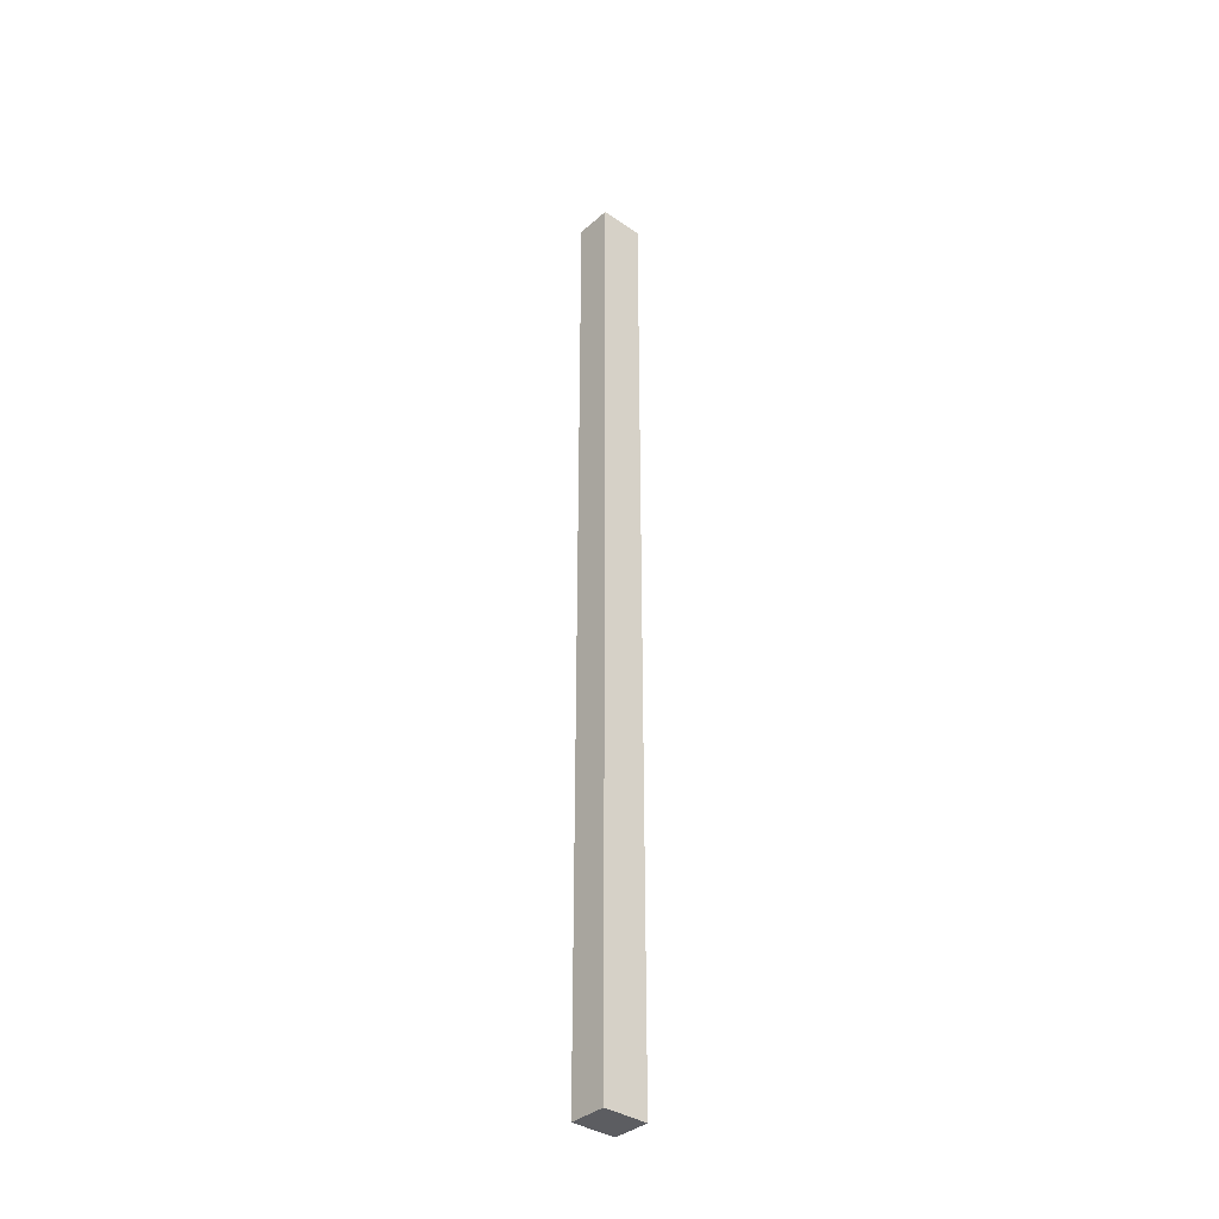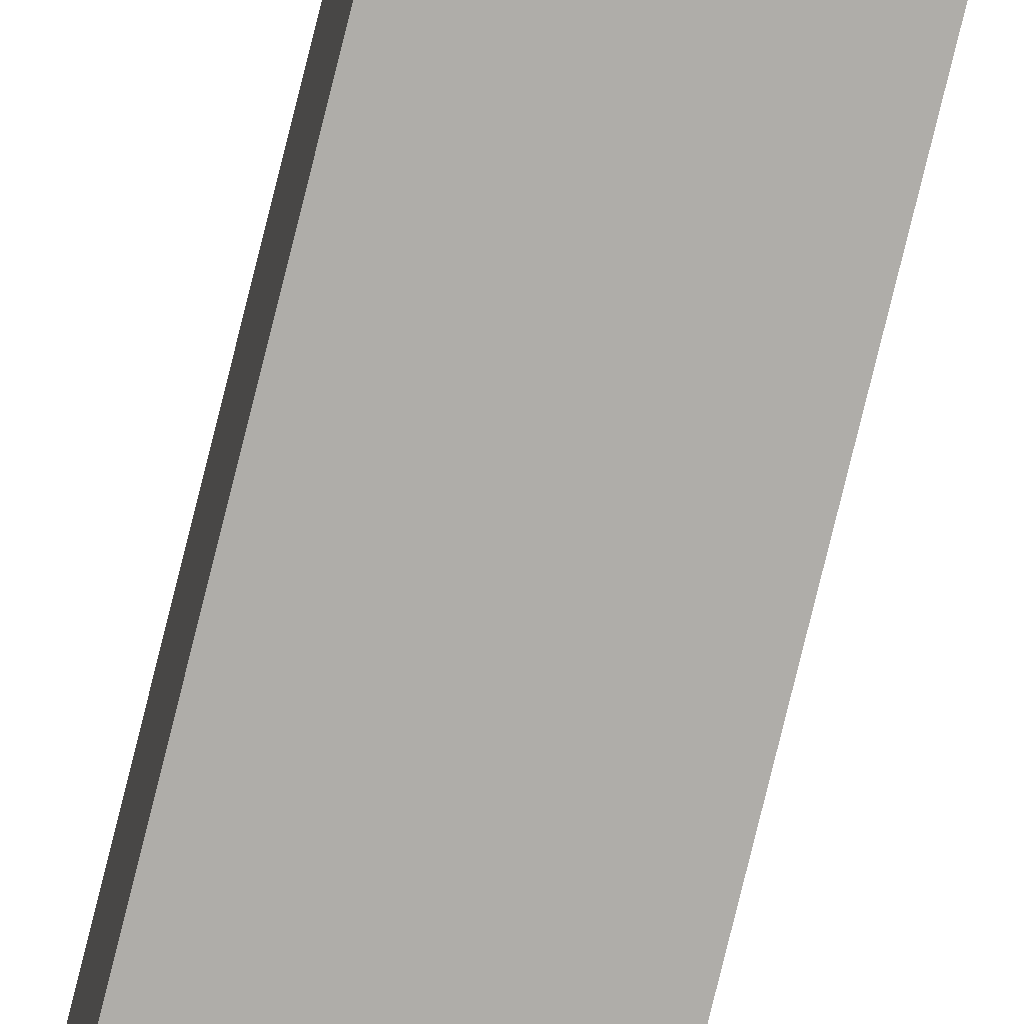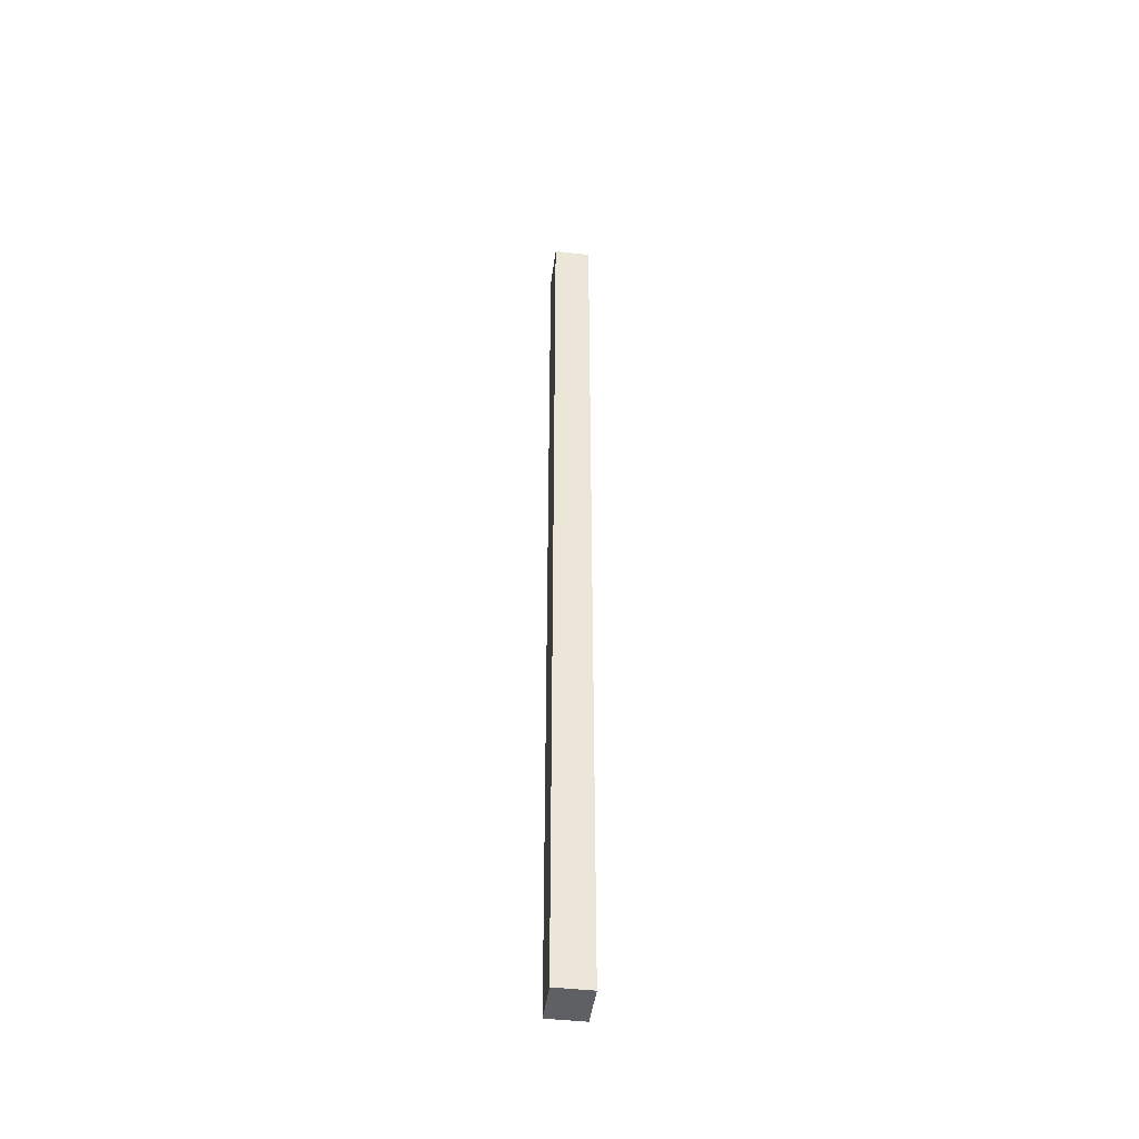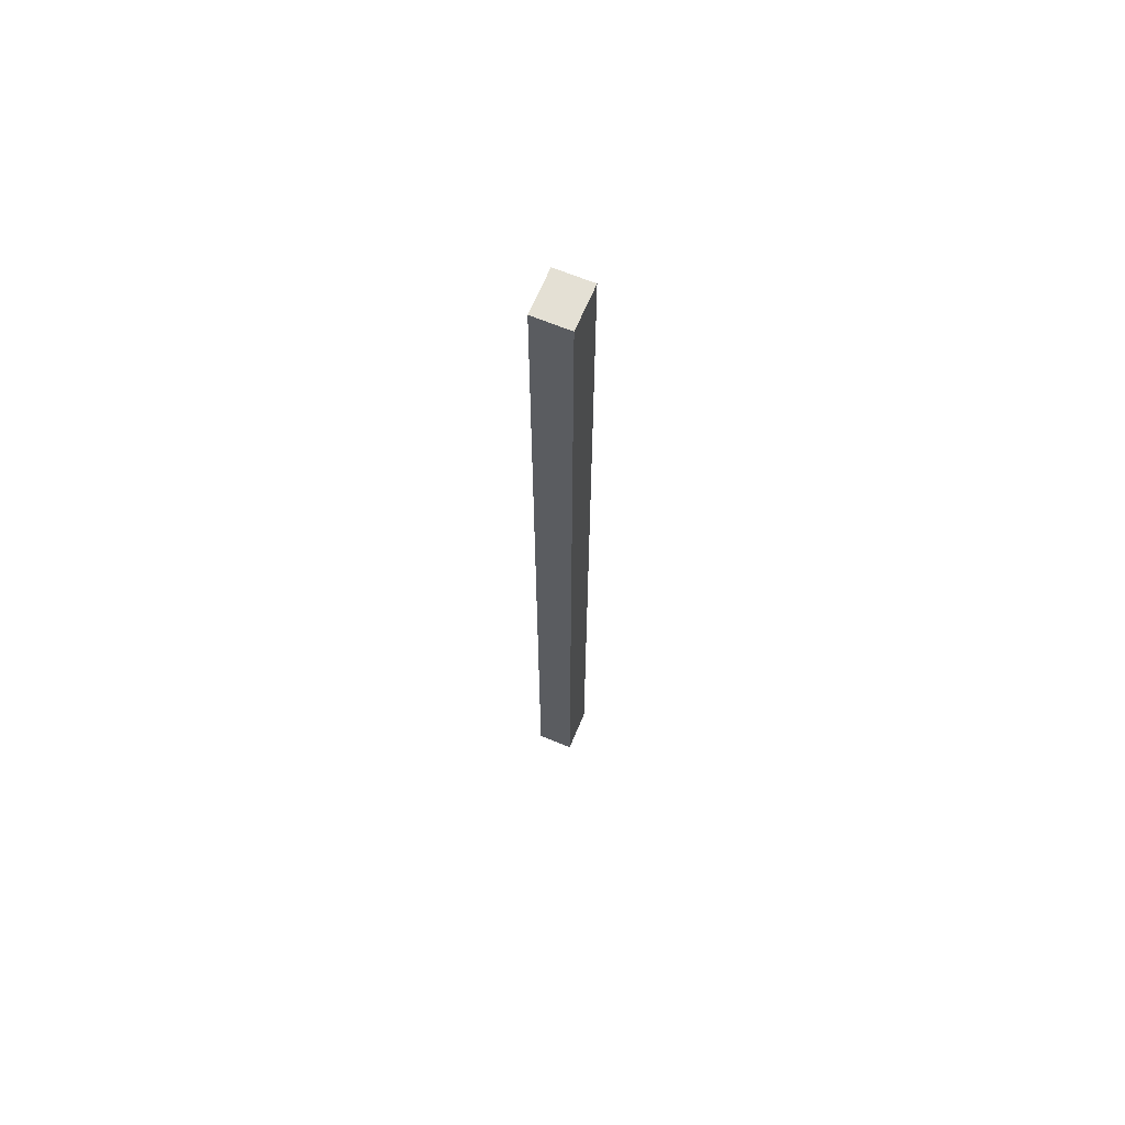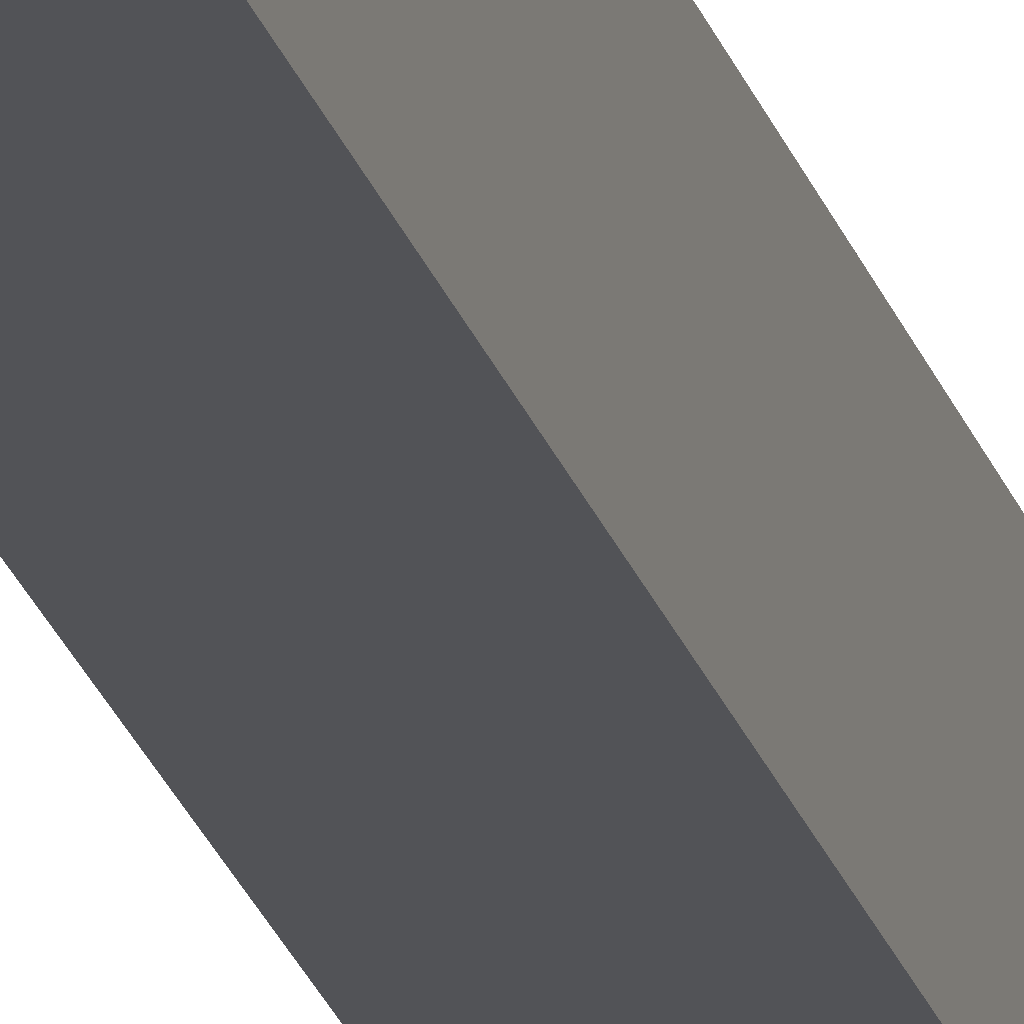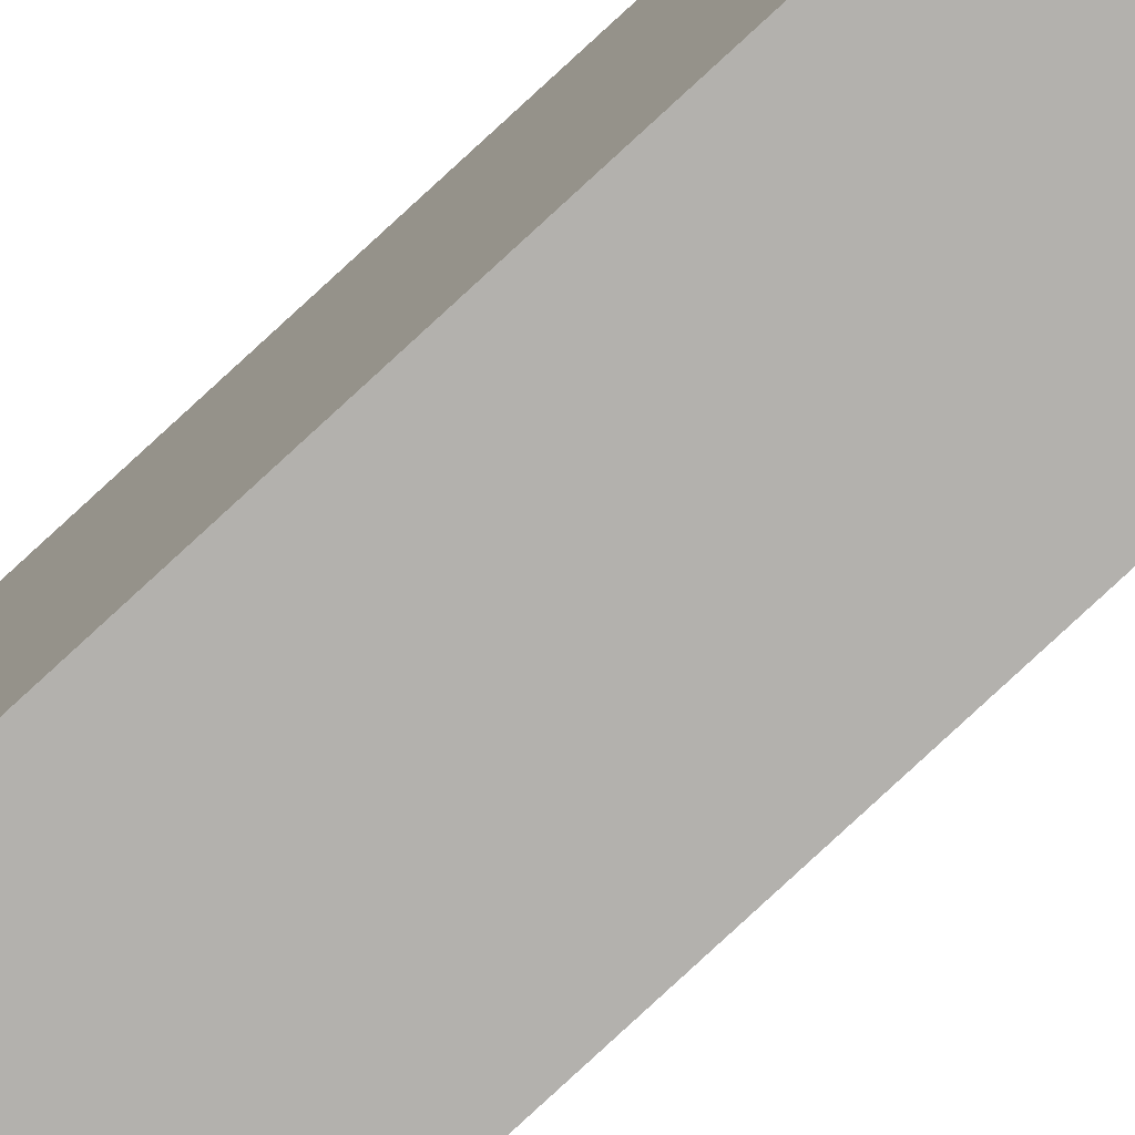
<metadata>
{"format":"obj","ext":"obj","renderer":"f3d","projection":"perspective","resolution":1024,"background":"white","views":[{"elev":-36.4,"azim":48.6,"up":"+Z"},{"elev":-77.4,"azim":166.2,"up":"+Y"},{"elev":-45.2,"azim":-7.5,"up":"+Z"},{"elev":66.2,"azim":-157.3,"up":"+Z"},{"elev":-22.3,"azim":14.6,"up":"+Y"},{"elev":-79.2,"azim":-47.2,"up":"+Y"}]}
</metadata>
<code>
v -10 0 -95
v -10 0 35
v -10 -6 35
v -10 -6 -95
v -15 0 -95
v -10 0 -95
v -10 -6 -95
v -15 -6 -95
v -15 0 35
v -15 0 -95
v -15 -6 -95
v -15 -6 35
v -10 0 35
v -15 0 35
v -15 -6 35
v -10 -6 35
v -15 0 35
v -10 0 35
v -10 0 -95
v -15 0 -95
v -10 -6 35
v -15 -6 35
v -15 -6 -95
v -10 -6 -95
g 9e90cd90-e343-11ea-a7bc-54bf646e7e1f
f 1 2 4
f 4 2 3
g 9e92060c-e343-11ea-9d8c-54bf646e7e1f
f 5 6 8
f 8 6 7
g 9e933e94-e343-11ea-b9b7-54bf646e7e1f
f 9 10 12
f 12 10 11
g 9e94771c-e343-11ea-b671-54bf646e7e1f
f 13 14 16
f 16 14 15
g 9e956180-e343-11ea-8db5-54bf646e7e1f
f 17 18 20
f 20 18 19
g 9e9624e8-e343-11ea-90bf-54bf646e7e1f
f 22 23 21
f 21 23 24

</code>
